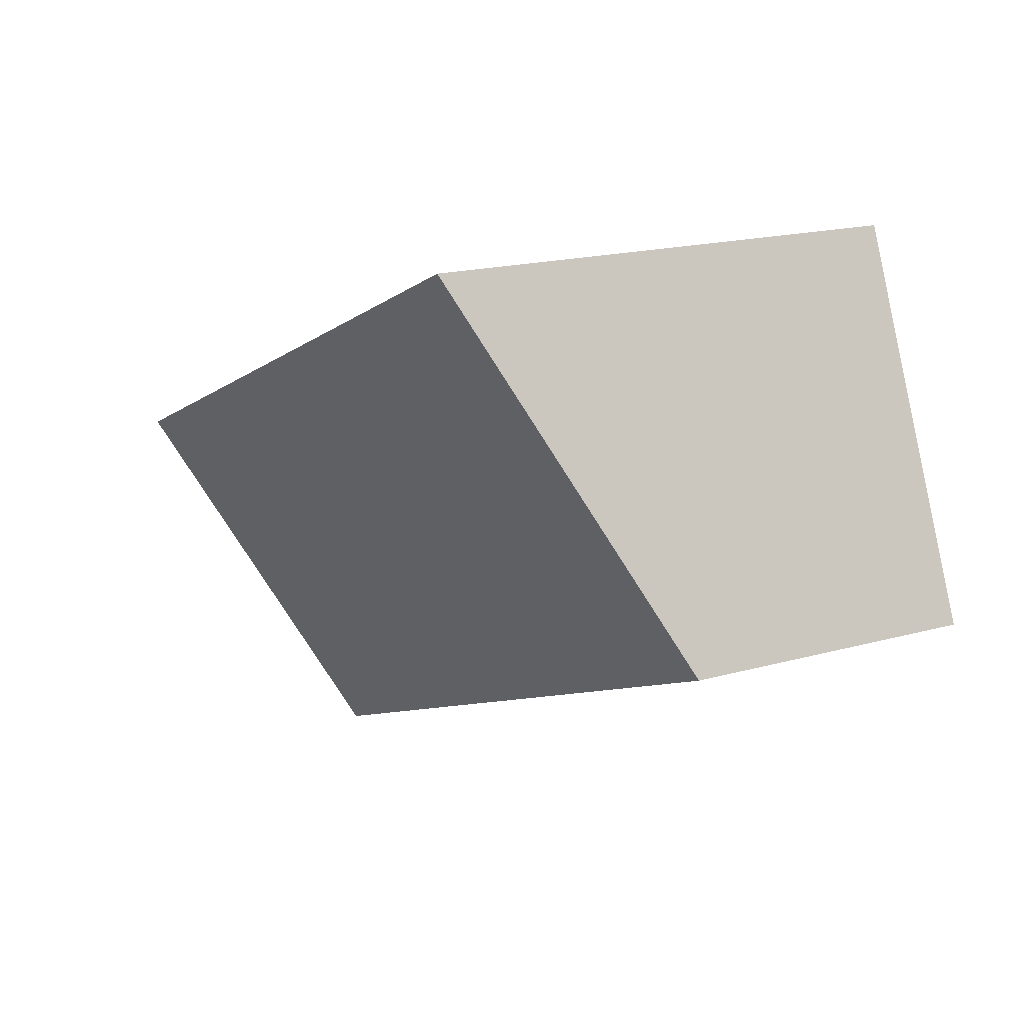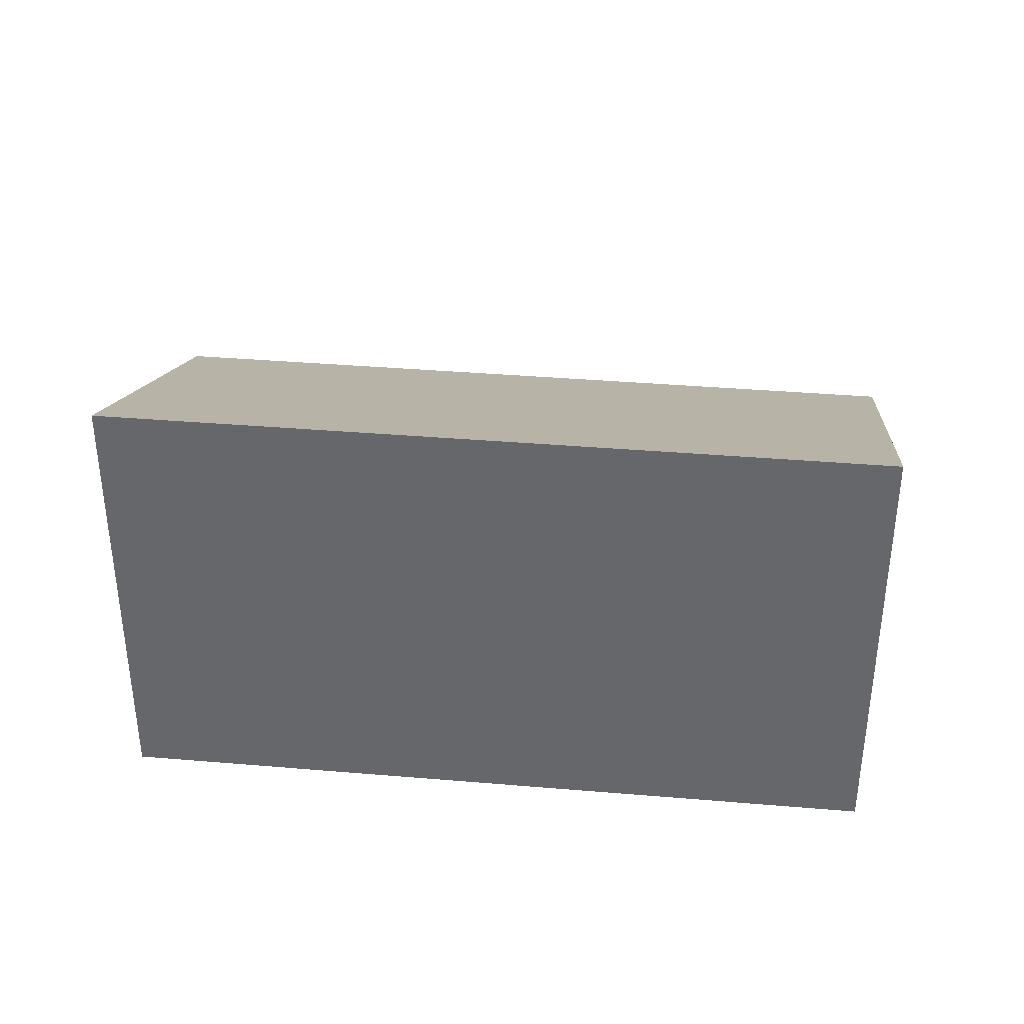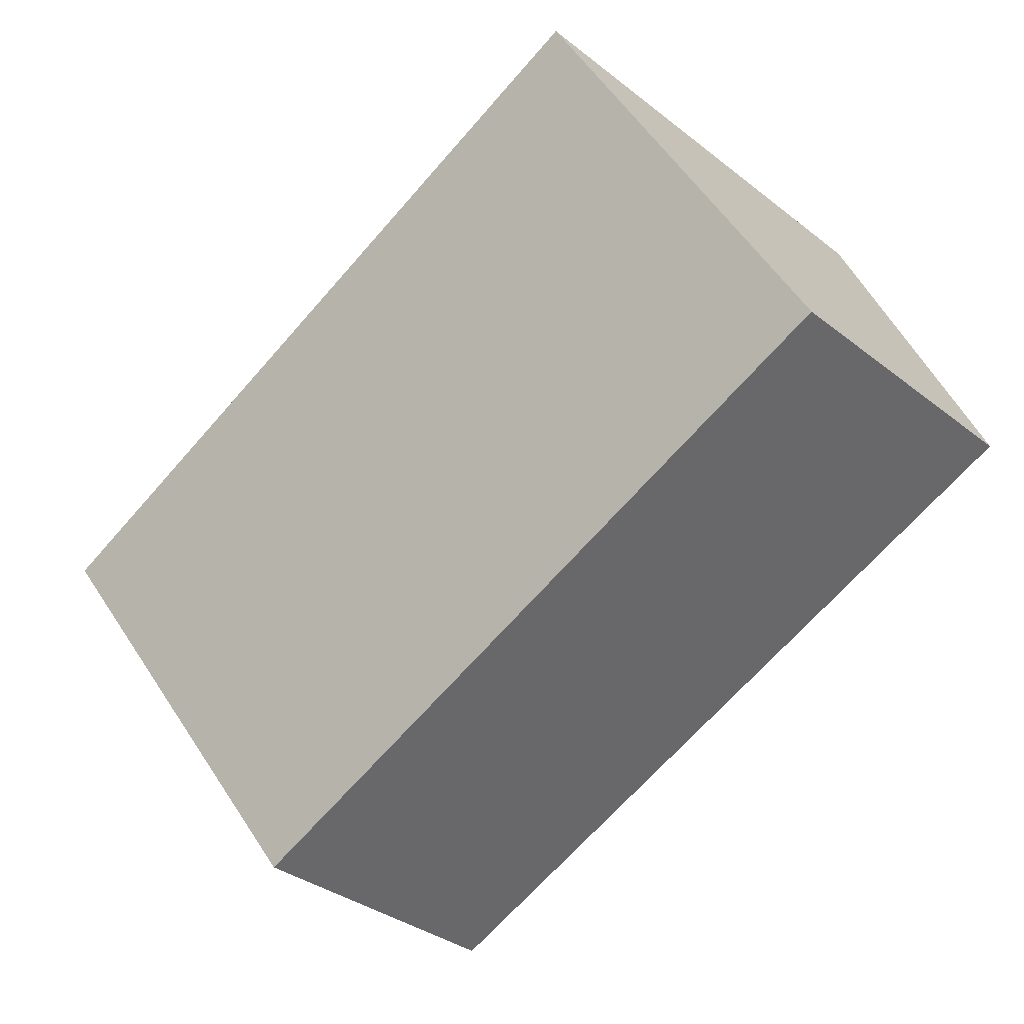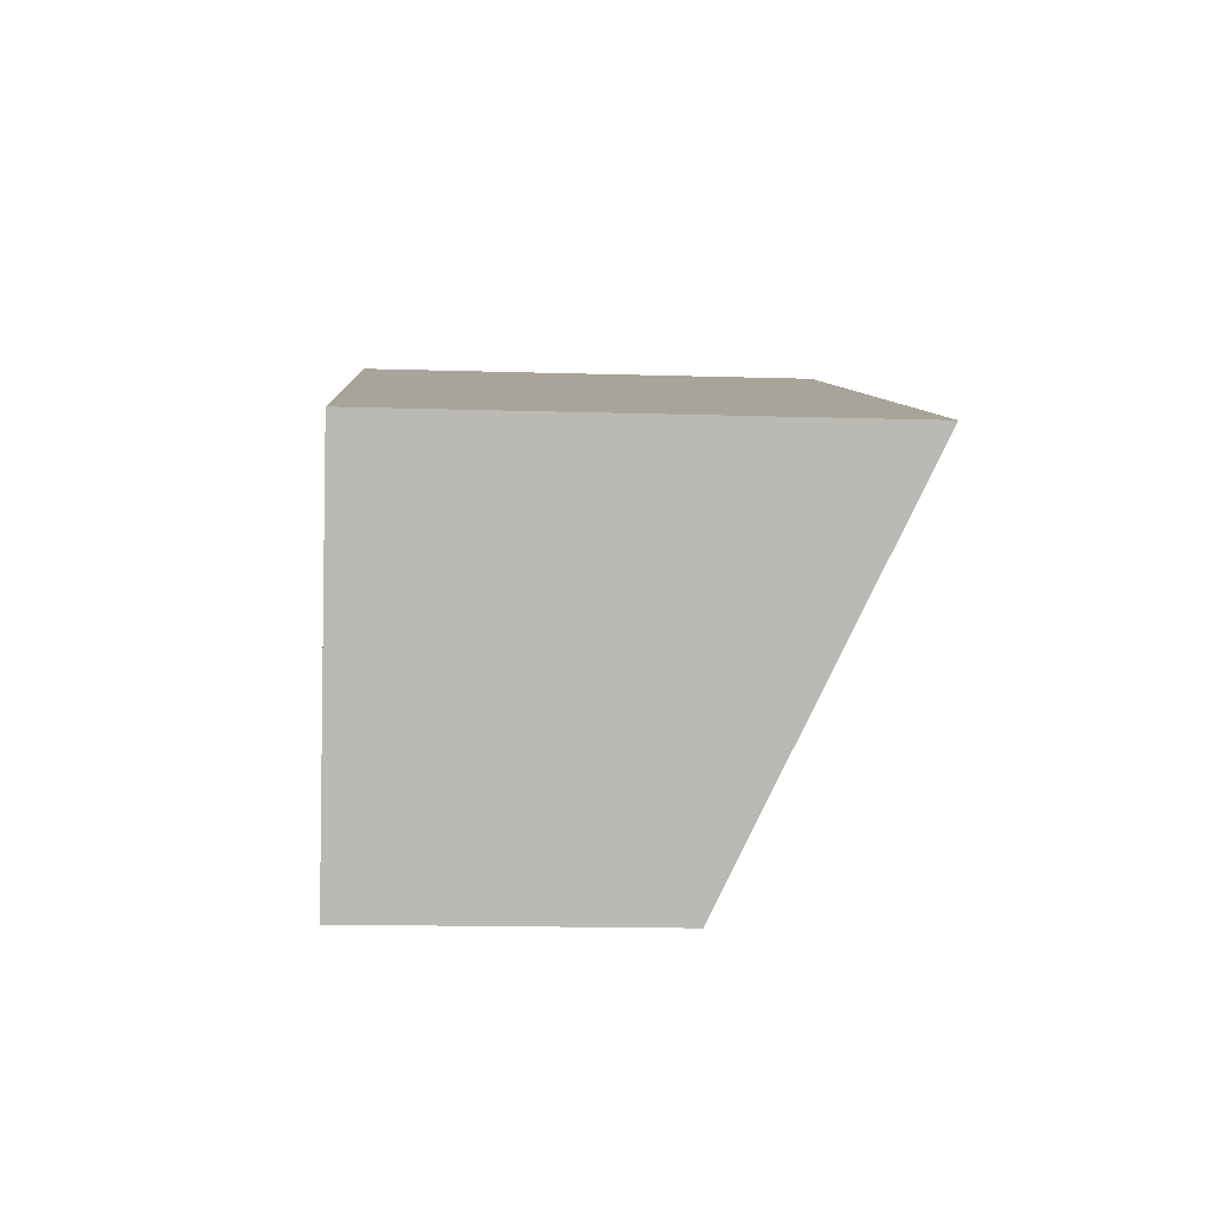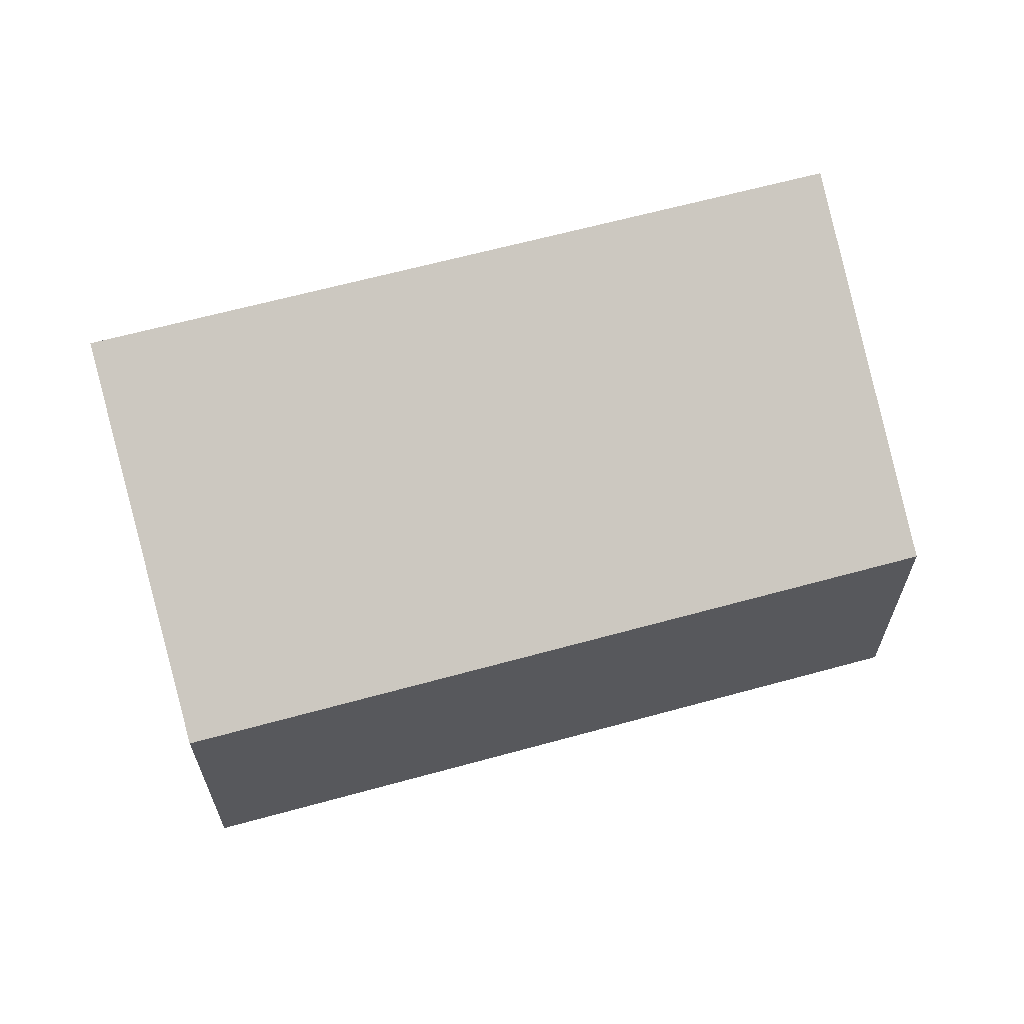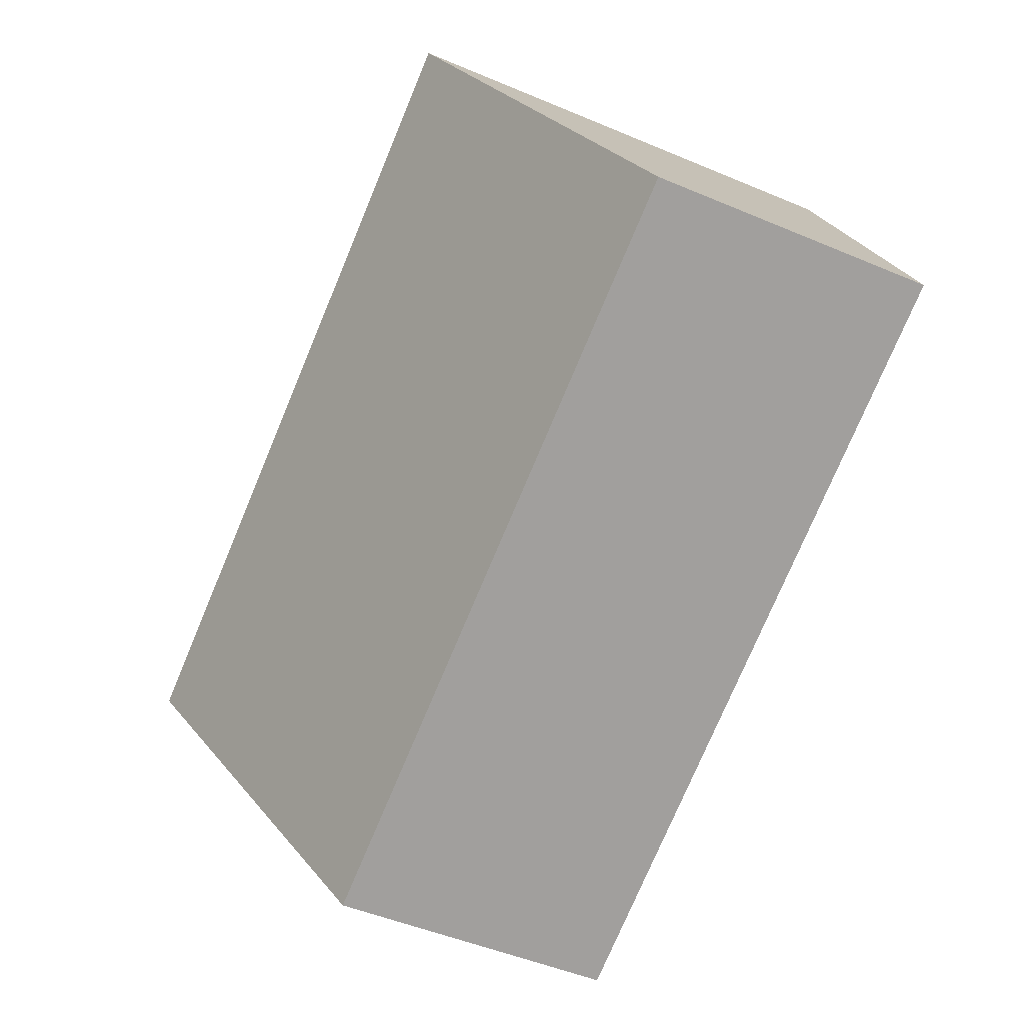
<metadata>
{"format":"obj","ext":"obj","renderer":"f3d","projection":"perspective","resolution":1024,"background":"white","views":[{"elev":18.0,"azim":-118.8,"up":"+Z"},{"elev":37.2,"azim":29.2,"up":"+Y"},{"elev":-35.7,"azim":-135.5,"up":"+Z"},{"elev":-15.8,"azim":86.4,"up":"+Z"},{"elev":63.9,"azim":-172.5,"up":"+Y"},{"elev":-50.1,"azim":-114.8,"up":"+Z"}]}
</metadata>
<code>
v  5.574 2.185 -2.364
v  1.147 3.541 2.703
v  6.721 3.541 0.339
v  0 2.185 1.338e-16
v  6.721 -2.076e-17 0.339
v  5.574 1.448e-16 -2.364
v  0 0 0
v  1.147 -1.655e-16 2.703
g defaultobject
f 1 2 3
f 2 1 4
f 5 1 3
f 1 5 6
f 6 4 1
f 4 6 7
f 4 8 2
f 8 4 7
f 8 3 2
f 3 8 5
f 8 6 5
f 6 8 7

</code>
